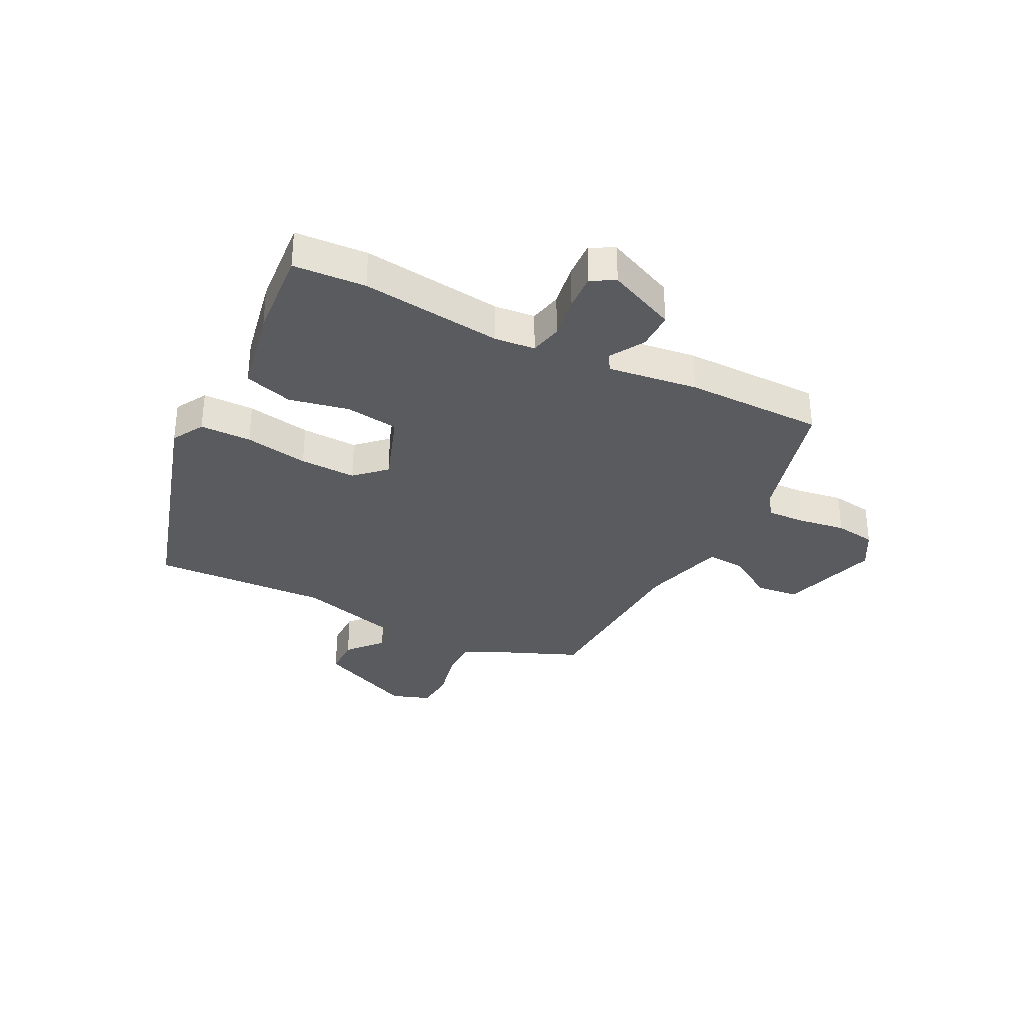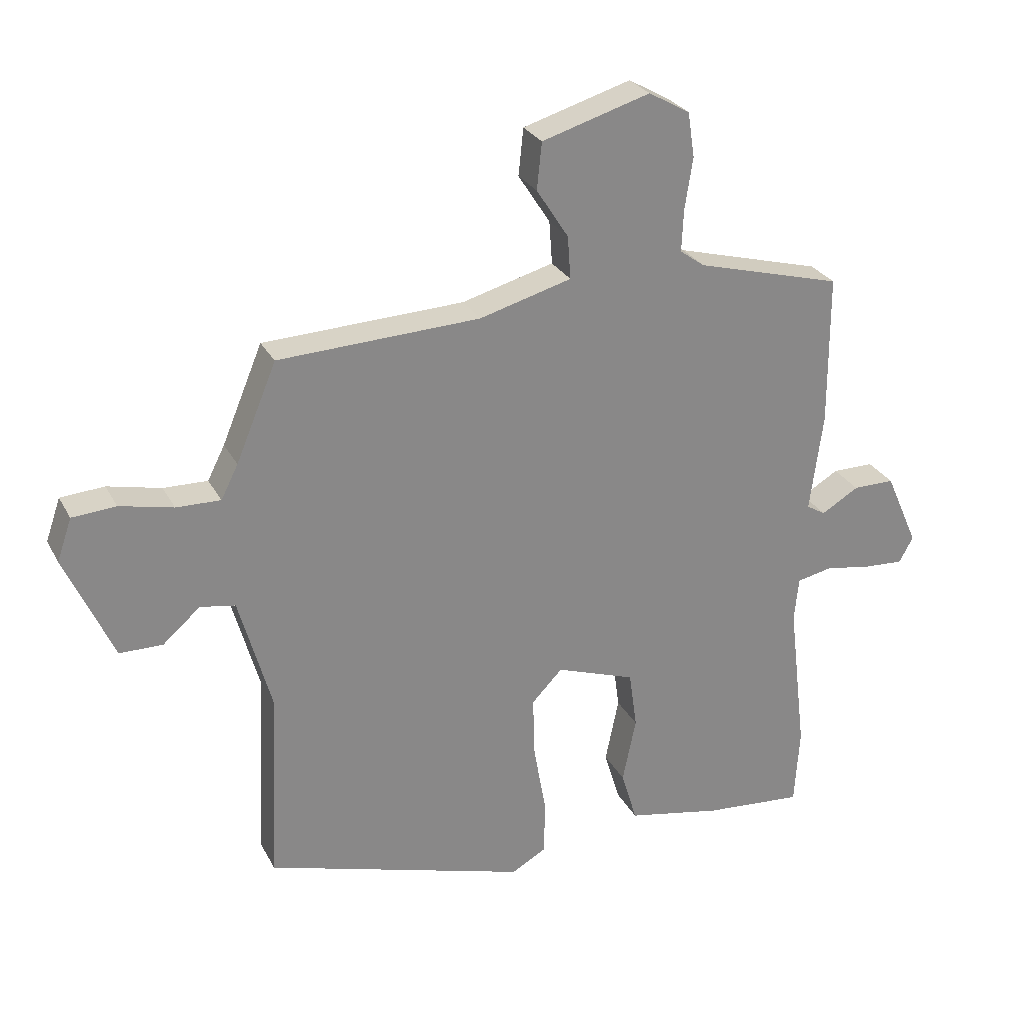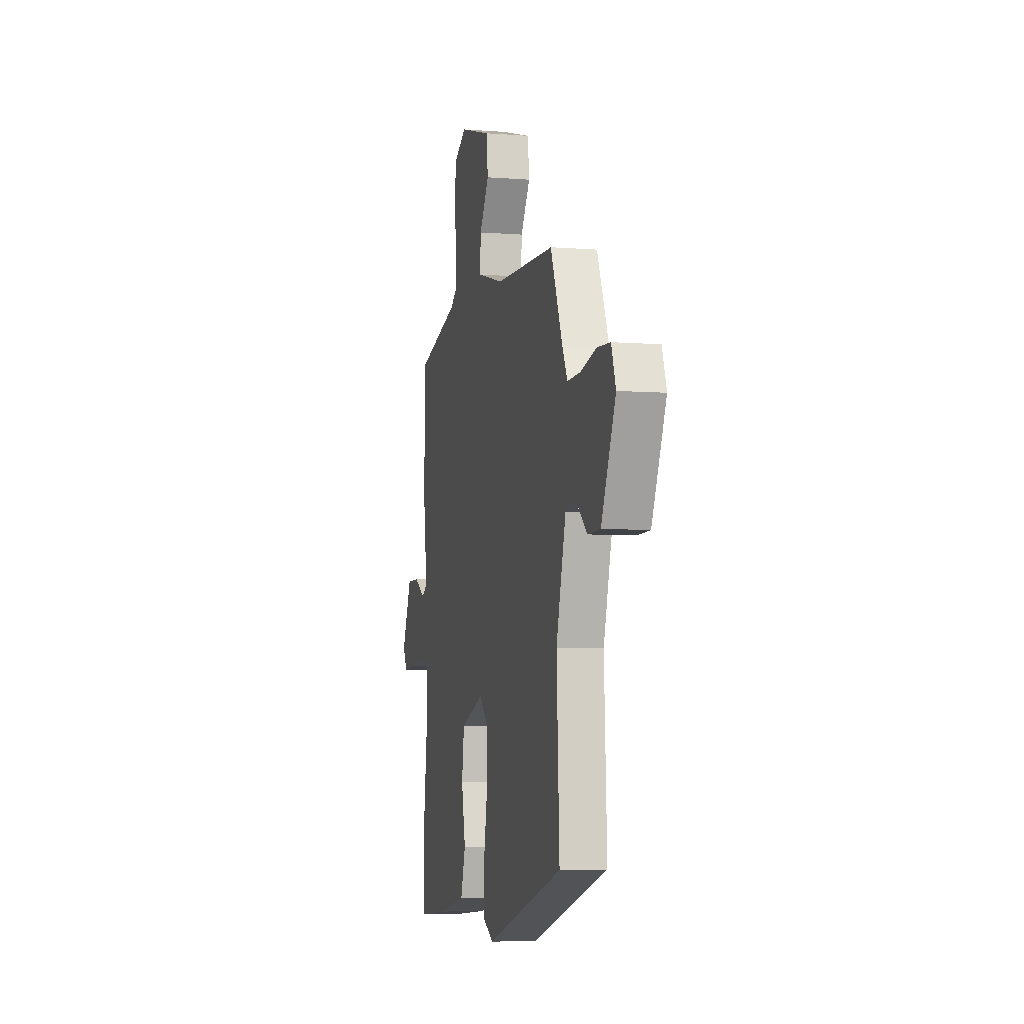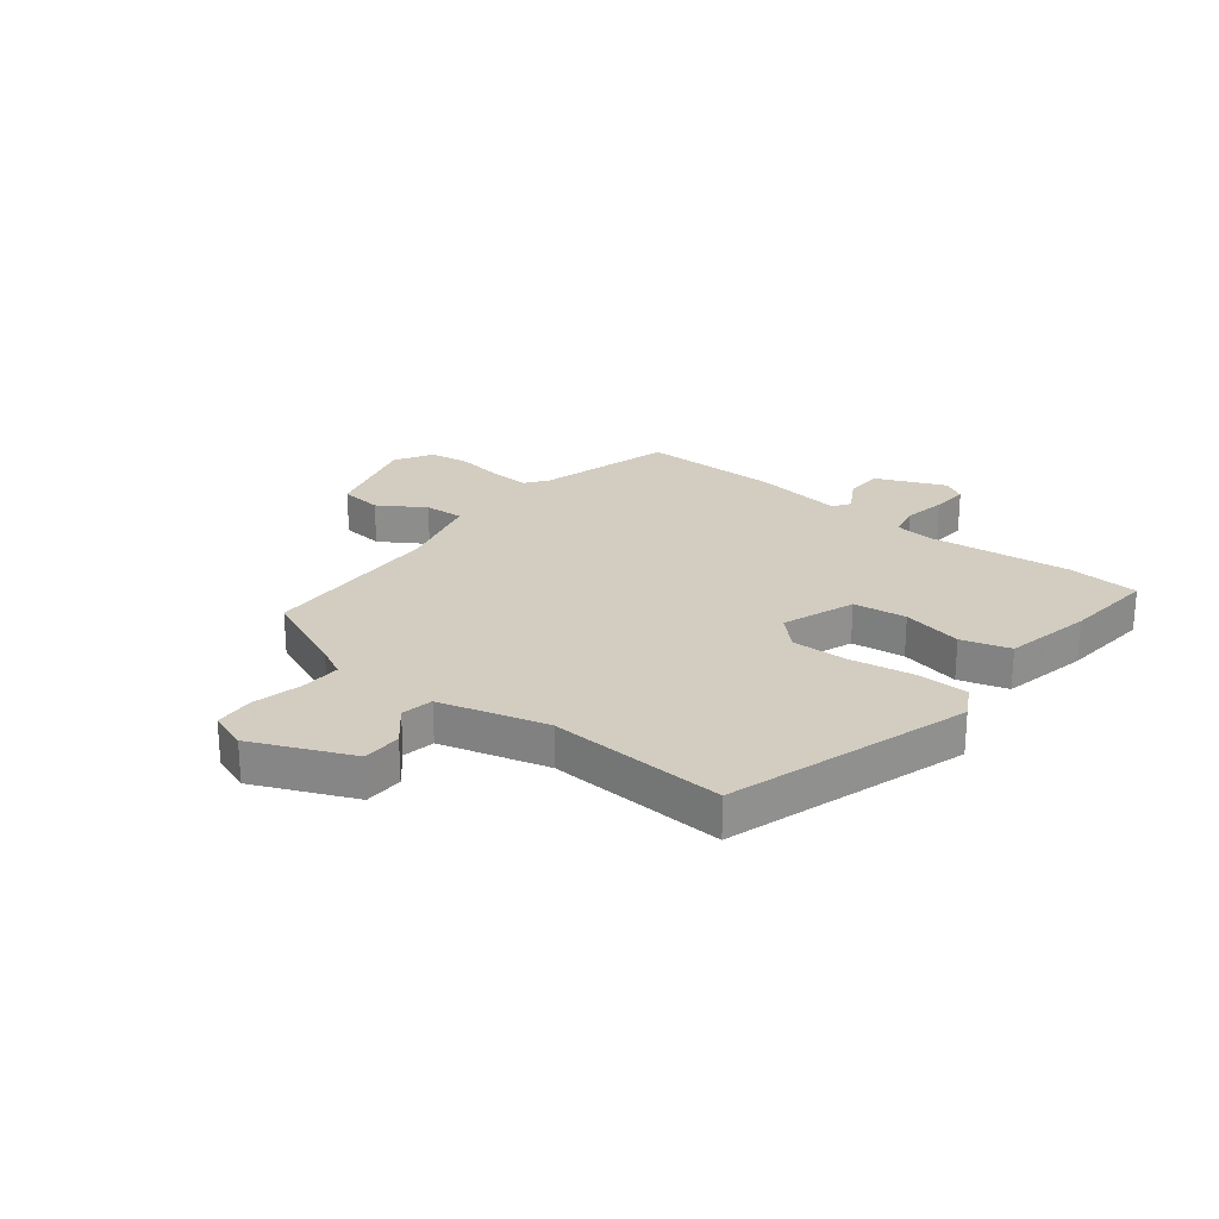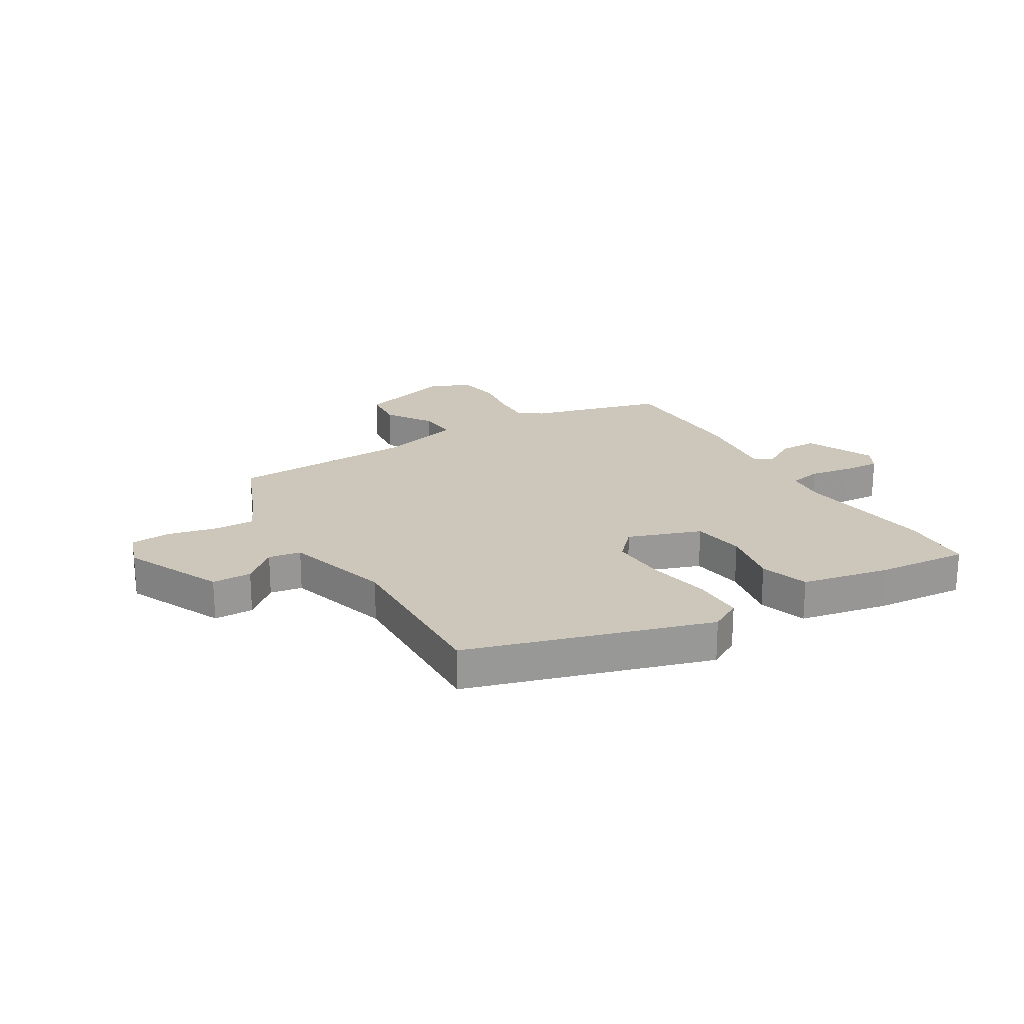
<metadata>
{"format":"obj","ext":"obj","renderer":"f3d","projection":"perspective","resolution":1024,"background":"white","views":[{"elev":-33.0,"azim":-117.0,"up":"+Y"},{"elev":27.5,"azim":157.0,"up":"+Z"},{"elev":-5.9,"azim":76.7,"up":"+Z"},{"elev":24.6,"azim":128.8,"up":"+Y"},{"elev":21.5,"azim":148.8,"up":"+Y"}]}
</metadata>
<code>
v 0.478 0.07 -0.417
v 0.05 0.07 -0.547
v -0.007 0.07 -0.515
v -0.008 0.07 -0.424
v 0.012 0.07 -0.311
v 0.015 0.07 -0.211
v -0.035 0.07 -0.159
v -0.164 0.07 -0.205
v -0.177 0.07 -0.299
v -0.155 0.07 -0.406
v -0.181 0.07 -0.492
v -0.336 0.07 -0.523
v -0.498 0.07 -0.537
v -0.506 0.07 -0.409
v -0.476 0.07 -0.159
v -0.483 0.07 -0.087
v -0.541 0.07 -0.075
v -0.617 0.07 -0.088
v -0.682 0.07 -0.092
v -0.705 0.07 -0.05
v -0.651 0.07 0.072
v -0.583 0.07 0.072
v -0.522 0.07 0.036
v -0.491 0.07 0.055
v -0.512 0.07 0.215
v -0.511 0.07 0.461
v -0.273 0.07 0.526
v -0.233 0.07 0.555
v -0.236 0.07 0.623
v -0.249 0.07 0.707
v -0.238 0.07 0.78
v -0.171 0.07 0.818
v 0.005 0.07 0.766
v 0.013 0.07 0.69
v -0.039 0.07 0.609
v -0.044 0.07 0.539
v 0.106 0.07 0.498
v 0.434 0.07 0.485
v 0.5 0.07 0.327
v 0.528 0.07 0.272
v 0.6 0.07 0.274
v 0.687 0.07 0.294
v 0.758 0.07 0.289
v 0.782 0.07 0.22
v 0.704 0.07 0.045
v 0.634 0.07 0.044
v 0.573 0.07 0.097
v 0.516 0.07 0.087
v 0.463 0.07 -0.103
v 0.478 0 -0.417
v 0.05 0 -0.547
v -0.007 0 -0.515
v -0.008 0 -0.424
v 0.012 0 -0.311
v 0.015 0 -0.211
v -0.035 0 -0.159
v -0.164 0 -0.205
v -0.177 0 -0.299
v -0.155 0 -0.406
v -0.181 0 -0.492
v -0.336 0 -0.523
v -0.498 0 -0.537
v -0.506 0 -0.409
v -0.476 0 -0.159
v -0.483 0 -0.087
v -0.541 0 -0.075
v -0.617 0 -0.088
v -0.682 0 -0.092
v -0.705 0 -0.05
v -0.651 0 0.072
v -0.583 0 0.072
v -0.522 0 0.036
v -0.491 0 0.055
v -0.512 0 0.215
v -0.511 0 0.461
v -0.273 0 0.526
v -0.233 0 0.555
v -0.236 0 0.623
v -0.249 0 0.707
v -0.238 0 0.78
v -0.171 0 0.818
v 0.005 0 0.766
v 0.013 0 0.69
v -0.039 0 0.609
v -0.044 0 0.539
v 0.106 0 0.498
v 0.434 0 0.485
v 0.5 0 0.327
v 0.528 0 0.272
v 0.6 0 0.274
v 0.687 0 0.294
v 0.758 0 0.289
v 0.782 0 0.22
v 0.704 0 0.045
v 0.634 0 0.044
v 0.573 0 0.097
v 0.516 0 0.087
v 0.463 0 -0.103
f 45 46 47
f 44 45 47
f 43 44 47
f 42 43 47
f 41 42 47
f 40 41 47 48
f 39 40 48 49
f 37 38 39 49
f 33 34 35
f 32 33 35
f 31 32 35
f 30 31 35
f 29 30 35
f 28 29 35 36
f 37 49 1
f 36 37 1
f 28 36 1
f 27 28 1
f 21 22 23
f 20 21 23
f 19 20 23
f 18 19 23
f 17 18 23
f 16 17 23 24
f 15 16 24
f 13 14 15
f 12 13 15
f 11 12 15
f 10 11 15
f 9 10 15
f 8 9 15 24
f 25 26 27
f 24 25 27
f 8 24 27
f 7 8 27
f 3 4 5
f 2 3 5
f 1 2 5 6
f 1 6 7 27
f 96 95 94
f 96 94 93
f 96 93 92
f 96 92 91
f 96 91 90
f 97 96 90 89
f 98 97 89 88
f 98 88 87 86
f 84 83 82
f 84 82 81
f 84 81 80
f 84 80 79
f 84 79 78
f 85 84 78 77
f 50 98 86
f 50 86 85
f 50 85 77
f 50 77 76
f 72 71 70
f 72 70 69
f 72 69 68
f 72 68 67
f 72 67 66
f 73 72 66 65
f 73 65 64
f 64 63 62
f 64 62 61
f 64 61 60
f 64 60 59
f 64 59 58
f 73 64 58 57
f 76 75 74
f 76 74 73
f 76 73 57
f 76 57 56
f 54 53 52
f 54 52 51
f 55 54 51 50
f 76 56 55 50
f 1 50 51 2
f 2 51 52 3
f 3 52 53 4
f 4 53 54 5
f 5 54 55 6
f 6 55 56 7
f 7 56 57 8
f 8 57 58 9
f 9 58 59 10
f 10 59 60 11
f 11 60 61 12
f 12 61 62 13
f 13 62 63 14
f 14 63 64 15
f 15 64 65 16
f 16 65 66 17
f 17 66 67 18
f 18 67 68 19
f 19 68 69 20
f 20 69 70 21
f 21 70 71 22
f 22 71 72 23
f 23 72 73 24
f 24 73 74 25
f 25 74 75 26
f 26 75 76 27
f 27 76 77 28
f 28 77 78 29
f 29 78 79 30
f 30 79 80 31
f 31 80 81 32
f 32 81 82 33
f 33 82 83 34
f 34 83 84 35
f 35 84 85 36
f 36 85 86 37
f 37 86 87 38
f 38 87 88 39
f 39 88 89 40
f 40 89 90 41
f 41 90 91 42
f 42 91 92 43
f 43 92 93 44
f 44 93 94 45
f 45 94 95 46
f 46 95 96 47
f 47 96 97 48
f 48 97 98 49
f 49 98 50 1

</code>
